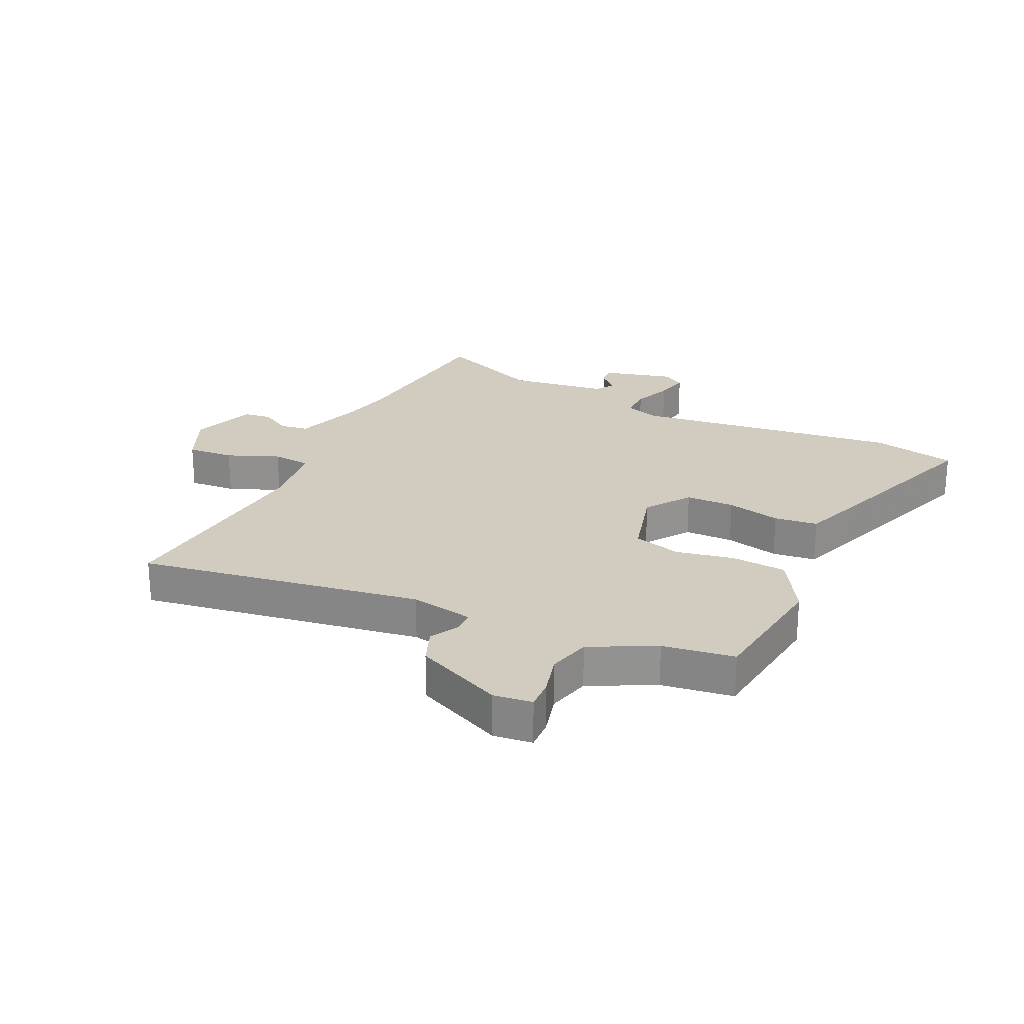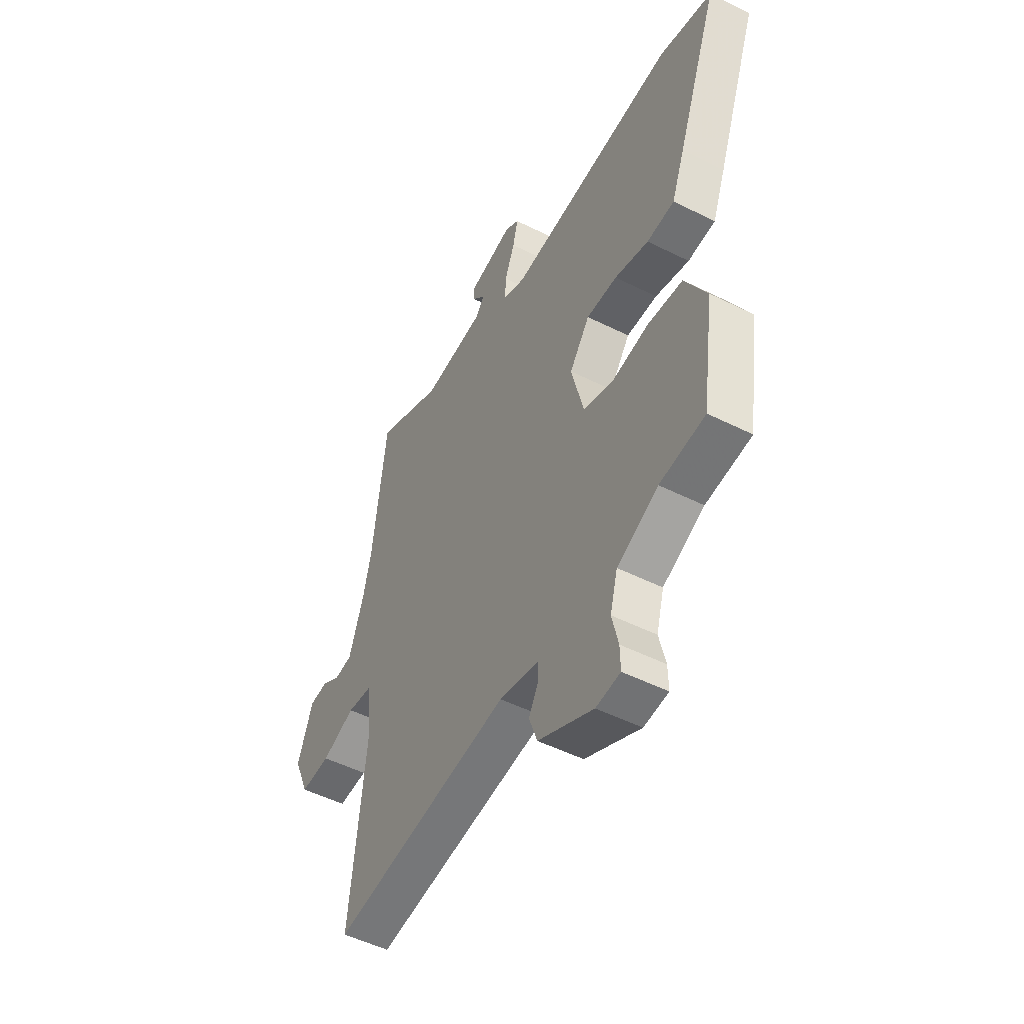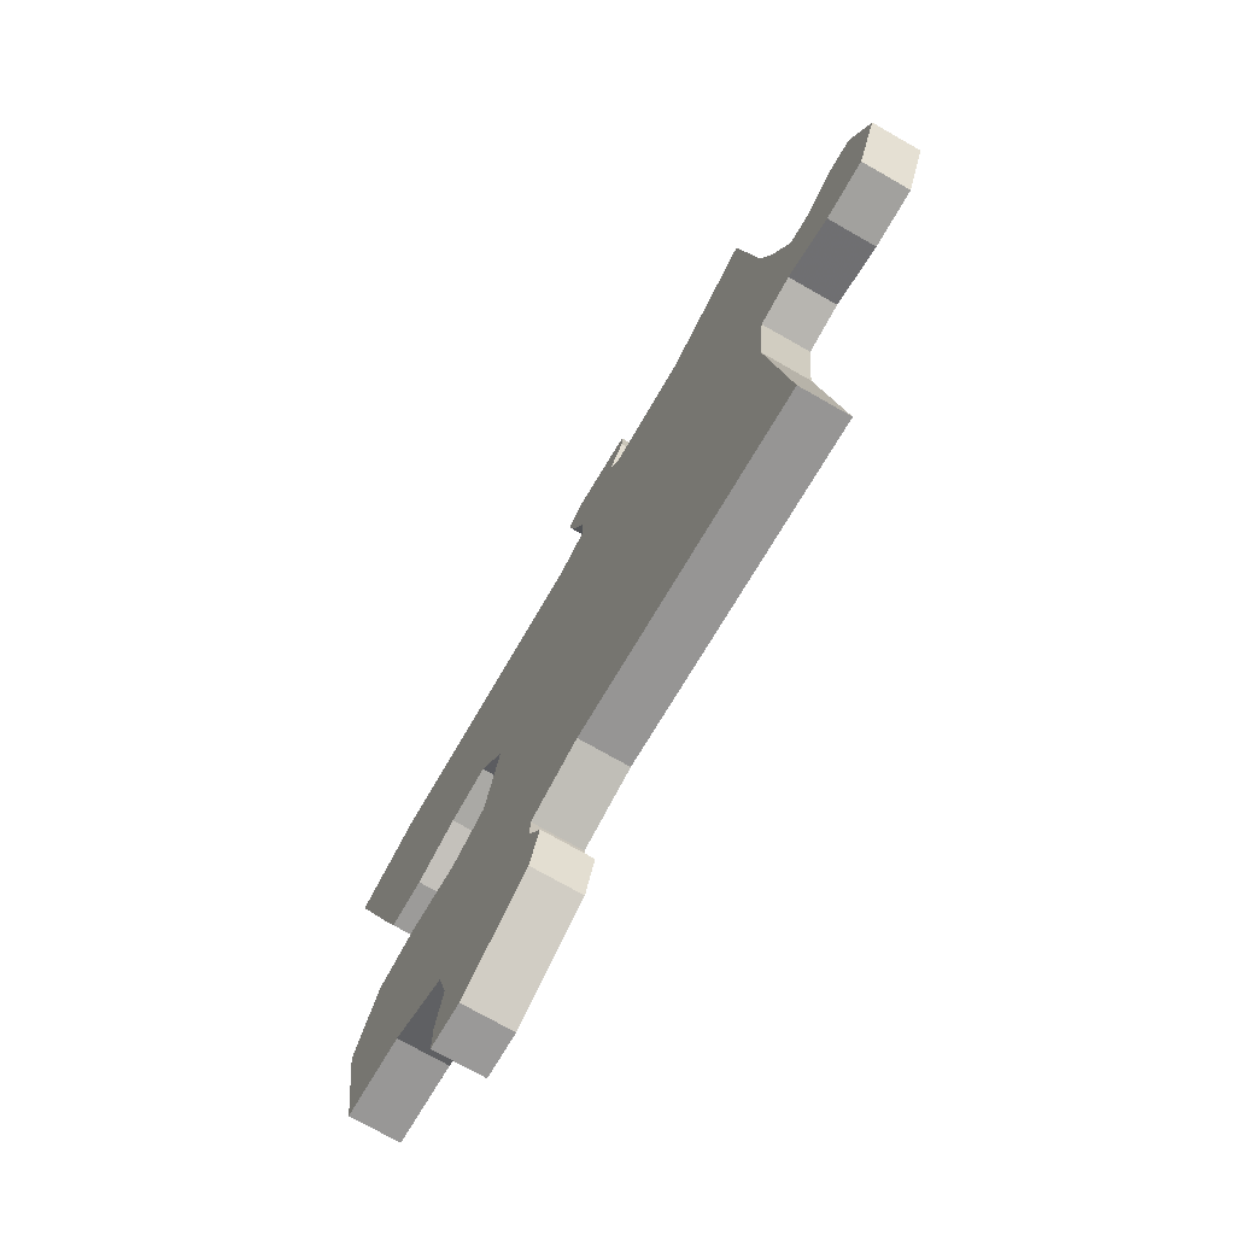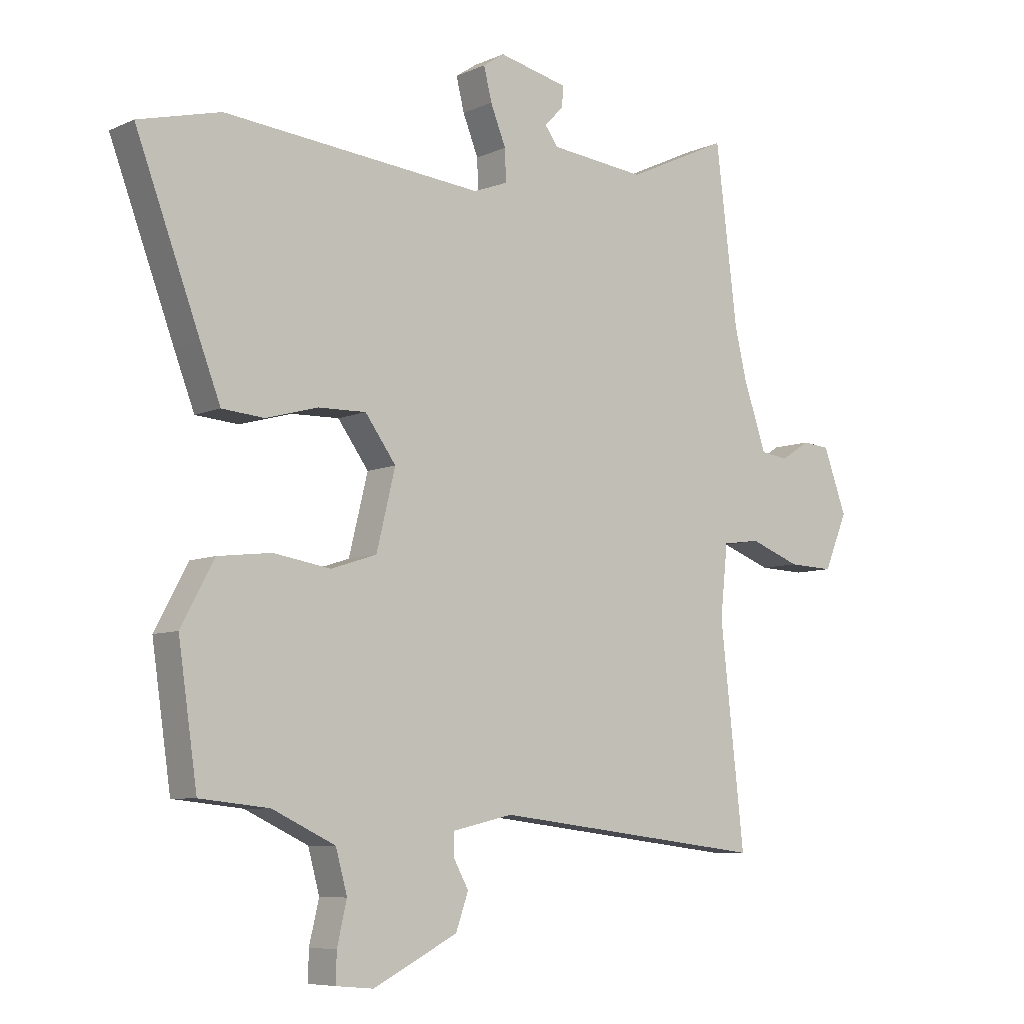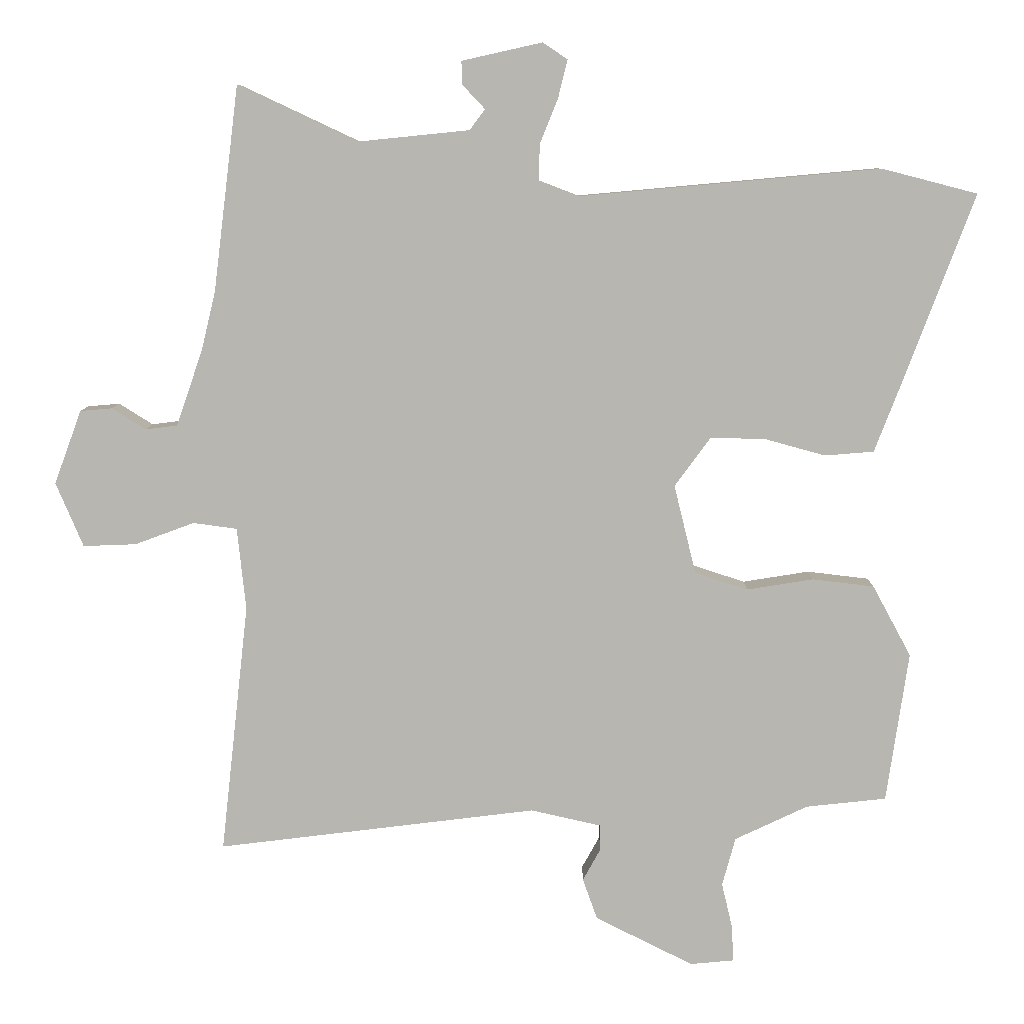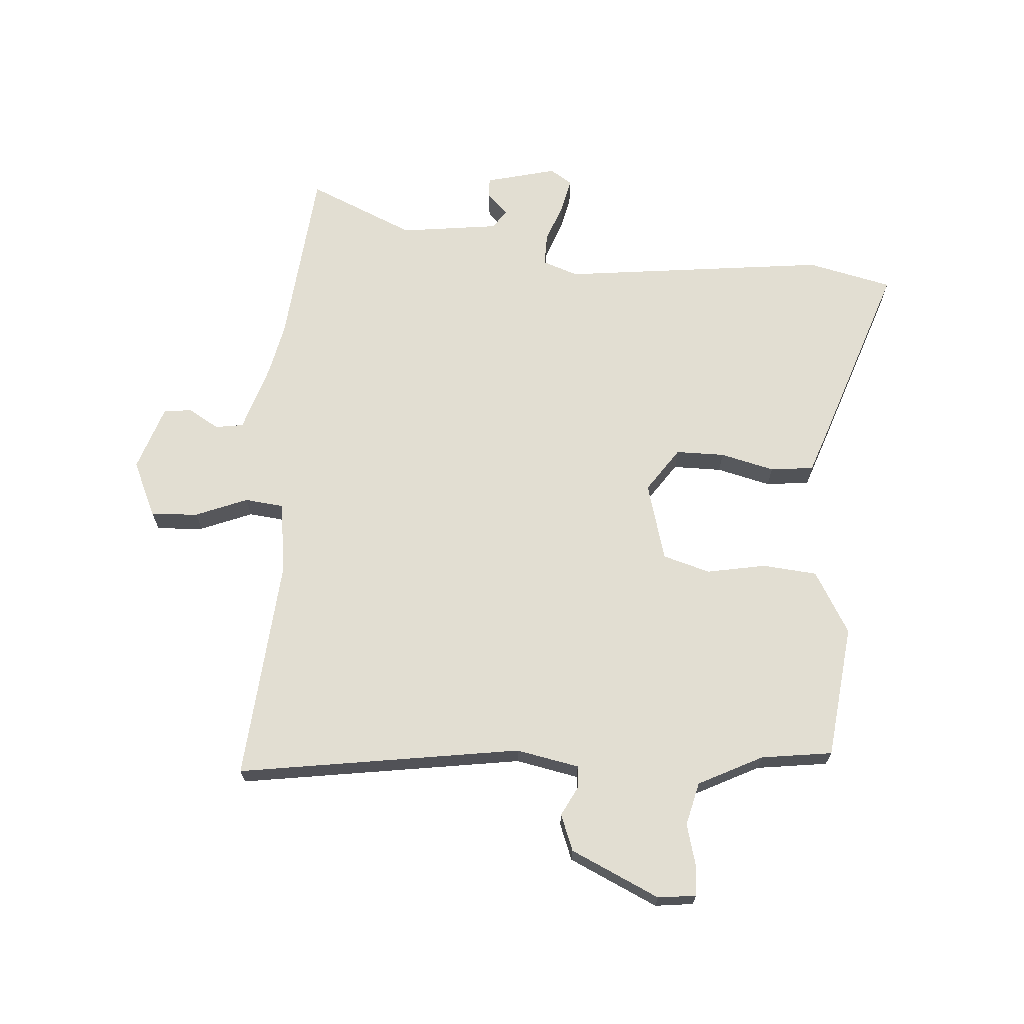
<metadata>
{"format":"obj","ext":"obj","renderer":"f3d","projection":"perspective","resolution":1024,"background":"white","views":[{"elev":23.8,"azim":-156.2,"up":"+Y"},{"elev":-50.7,"azim":-118.7,"up":"+Z"},{"elev":-74.1,"azim":60.3,"up":"+Z"},{"elev":-7.3,"azim":-38.7,"up":"+Z"},{"elev":8.3,"azim":-179.5,"up":"+Z"},{"elev":67.9,"azim":-177.4,"up":"+Y"}]}
</metadata>
<code>
v 0.484 0.07 0.629
v 0.522 0.07 0.322
v 0.543 0.07 0.234
v 0.583 0.07 0.118
v 0.631 0.07 0.112
v 0.682 0.07 0.144
v 0.73 0.07 0.14
v 0.771 0.07 0.029
v 0.73 0.07 -0.068
v 0.65 0.07 -0.065
v 0.561 0.07 -0.032
v 0.495 0.07 -0.041
v 0.482 0.07 -0.165
v 0.524 0.07 -0.542
v 0.043 0.07 -0.483
v -0.063 0.07 -0.507
v -0.064 0.07 -0.545
v -0.037 0.07 -0.594
v -0.059 0.07 -0.656
v -0.207 0.07 -0.73
v -0.272 0.07 -0.724
v -0.271 0.07 -0.673
v -0.254 0.07 -0.601
v -0.274 0.07 -0.528
v -0.384 0.07 -0.476
v -0.505 0.07 -0.463
v -0.538 0.07 -0.236
v -0.48 0.07 -0.129
v -0.387 0.07 -0.118
v -0.287 0.07 -0.134
v -0.207 0.07 -0.108
v -0.174 0.07 0.026
v -0.228 0.07 0.1
v -0.311 0.07 0.098
v -0.402 0.07 0.073
v -0.476 0.07 0.079
v -0.511 0.07 0.17
v -0.623 0.07 0.468
v -0.48 0.07 0.505
v -0.026 0.07 0.464
v 0.034 0.07 0.487
v 0.032 0.07 0.542
v 0.005 0.07 0.609
v -0.009 0.07 0.666
v 0.028 0.07 0.691
v 0.149 0.07 0.664
v 0.148 0.07 0.629
v 0.114 0.07 0.593
v 0.137 0.07 0.562
v 0.305 0.07 0.545
v 0.484 0 0.629
v 0.522 0 0.322
v 0.543 0 0.234
v 0.583 0 0.118
v 0.631 0 0.112
v 0.682 0 0.144
v 0.73 0 0.14
v 0.771 0 0.029
v 0.73 0 -0.068
v 0.65 0 -0.065
v 0.561 0 -0.032
v 0.495 0 -0.041
v 0.482 0 -0.165
v 0.524 0 -0.542
v 0.043 0 -0.483
v -0.063 0 -0.507
v -0.064 0 -0.545
v -0.037 0 -0.594
v -0.059 0 -0.656
v -0.207 0 -0.73
v -0.272 0 -0.724
v -0.271 0 -0.673
v -0.254 0 -0.601
v -0.274 0 -0.528
v -0.384 0 -0.476
v -0.505 0 -0.463
v -0.538 0 -0.236
v -0.48 0 -0.129
v -0.387 0 -0.118
v -0.287 0 -0.134
v -0.207 0 -0.108
v -0.174 0 0.026
v -0.228 0 0.1
v -0.311 0 0.098
v -0.402 0 0.073
v -0.476 0 0.079
v -0.511 0 0.17
v -0.623 0 0.468
v -0.48 0 0.505
v -0.026 0 0.464
v 0.034 0 0.487
v 0.032 0 0.542
v 0.005 0 0.609
v -0.009 0 0.666
v 0.028 0 0.691
v 0.149 0 0.664
v 0.148 0 0.629
v 0.114 0 0.593
v 0.137 0 0.562
v 0.305 0 0.545
f 46 47 48
f 45 46 48
f 44 45 48
f 43 44 48
f 42 43 48
f 41 42 48 49
f 38 39 40
f 37 38 40
f 36 37 40
f 35 36 40
f 34 35 40
f 33 34 40 41
f 41 49 50
f 33 41 50
f 32 33 50
f 28 29 30
f 27 28 30
f 26 27 30
f 25 26 30
f 24 25 30 31
f 50 1 2
f 32 50 2
f 31 32 2
f 24 31 2
f 23 24 2
f 21 22 23
f 20 21 23
f 19 20 23
f 18 19 23
f 17 18 23
f 13 14 15
f 12 13 15 16
f 9 10 11
f 8 9 11
f 7 8 11
f 6 7 11
f 5 6 11
f 4 5 11 12
f 3 4 12 16
f 23 2 3 16
f 16 17 23
f 98 97 96
f 98 96 95
f 98 95 94
f 98 94 93
f 98 93 92
f 99 98 92 91
f 90 89 88
f 90 88 87
f 90 87 86
f 90 86 85
f 90 85 84
f 91 90 84 83
f 100 99 91
f 100 91 83
f 100 83 82
f 80 79 78
f 80 78 77
f 80 77 76
f 80 76 75
f 81 80 75 74
f 52 51 100
f 52 100 82
f 52 82 81
f 52 81 74
f 52 74 73
f 73 72 71
f 73 71 70
f 73 70 69
f 73 69 68
f 73 68 67
f 65 64 63
f 66 65 63 62
f 61 60 59
f 61 59 58
f 61 58 57
f 61 57 56
f 61 56 55
f 62 61 55 54
f 66 62 54 53
f 66 53 52 73
f 73 67 66
f 1 51 52 2
f 2 52 53 3
f 3 53 54 4
f 4 54 55 5
f 5 55 56 6
f 6 56 57 7
f 7 57 58 8
f 8 58 59 9
f 9 59 60 10
f 10 60 61 11
f 11 61 62 12
f 12 62 63 13
f 13 63 64 14
f 14 64 65 15
f 15 65 66 16
f 16 66 67 17
f 17 67 68 18
f 18 68 69 19
f 19 69 70 20
f 20 70 71 21
f 21 71 72 22
f 22 72 73 23
f 23 73 74 24
f 24 74 75 25
f 25 75 76 26
f 26 76 77 27
f 27 77 78 28
f 28 78 79 29
f 29 79 80 30
f 30 80 81 31
f 31 81 82 32
f 32 82 83 33
f 33 83 84 34
f 34 84 85 35
f 35 85 86 36
f 36 86 87 37
f 37 87 88 38
f 38 88 89 39
f 39 89 90 40
f 40 90 91 41
f 41 91 92 42
f 42 92 93 43
f 43 93 94 44
f 44 94 95 45
f 45 95 96 46
f 46 96 97 47
f 47 97 98 48
f 48 98 99 49
f 49 99 100 50
f 50 100 51 1

</code>
